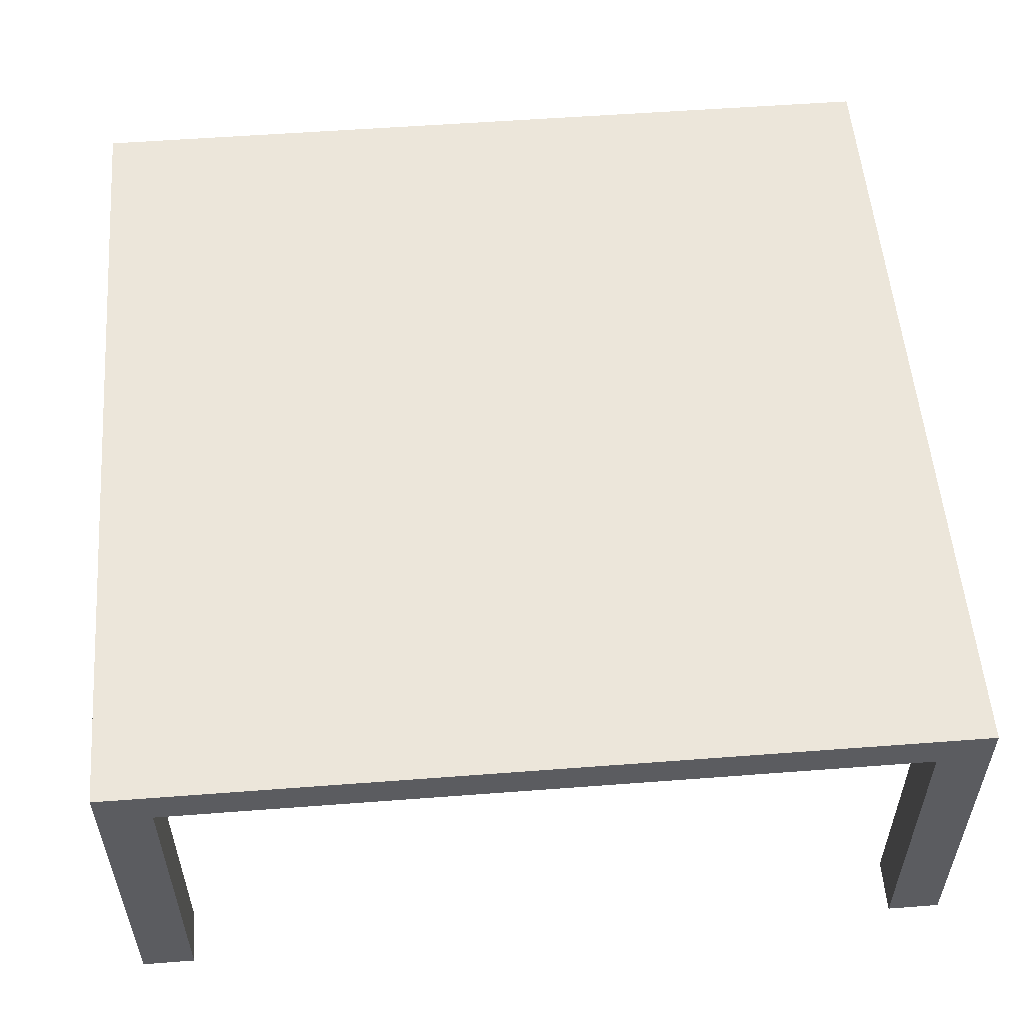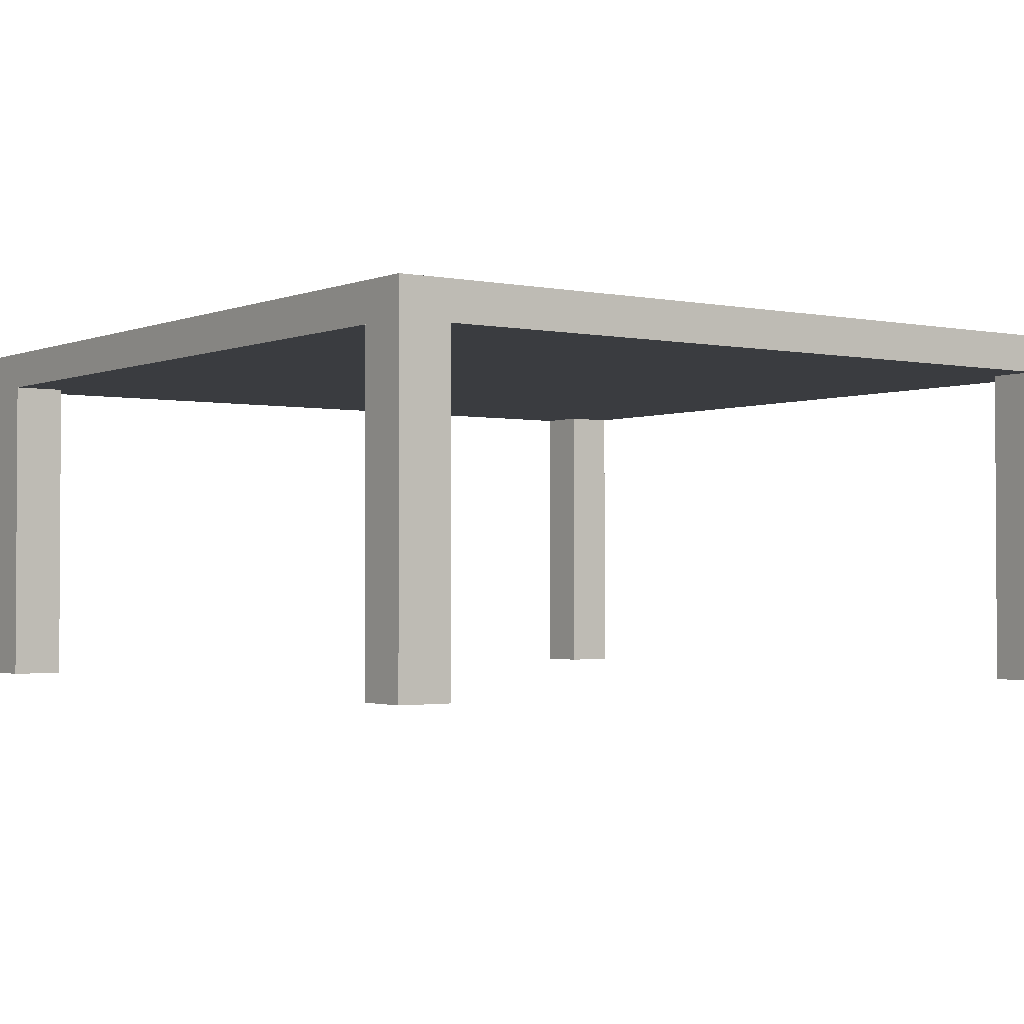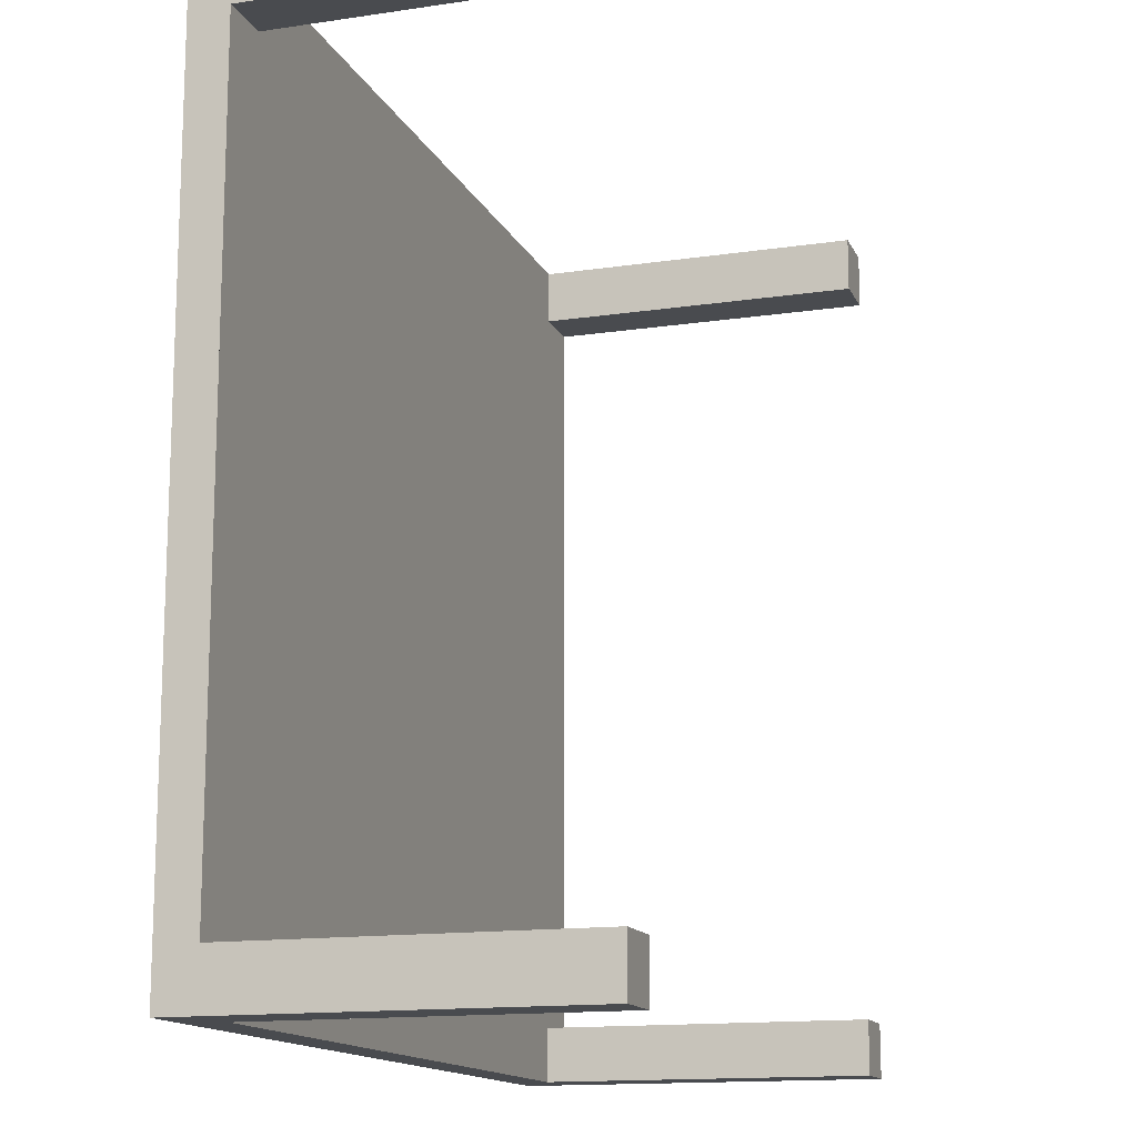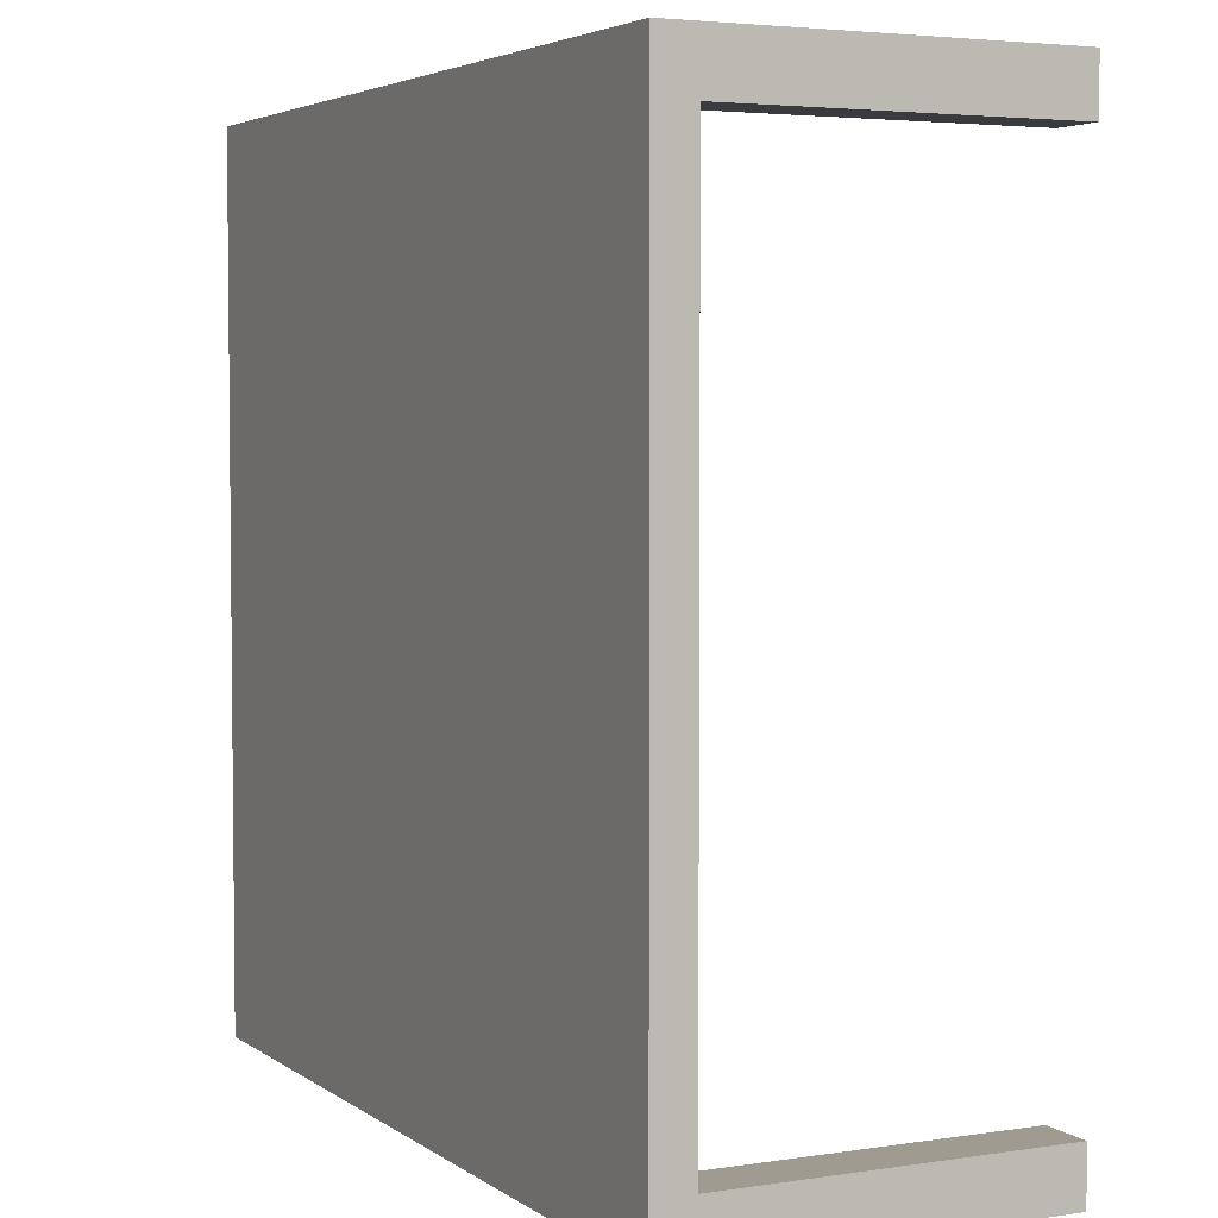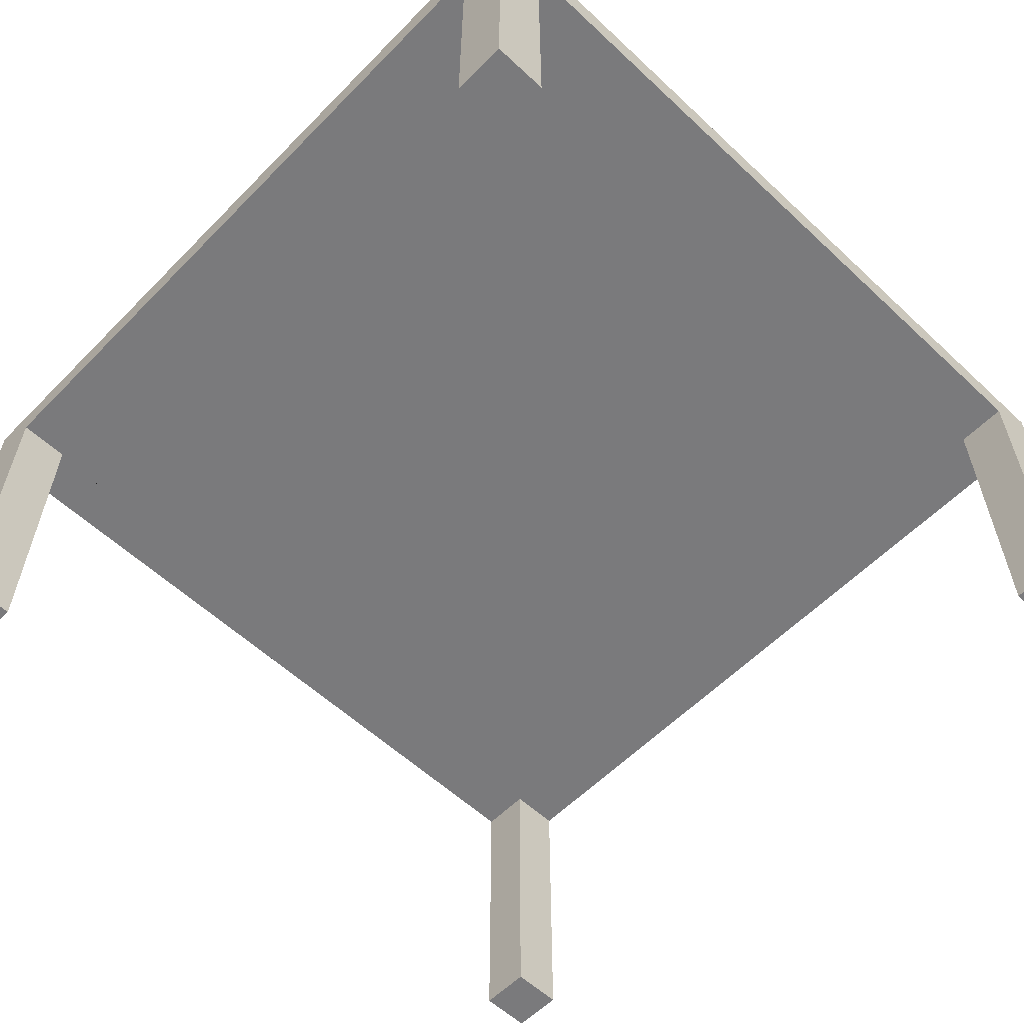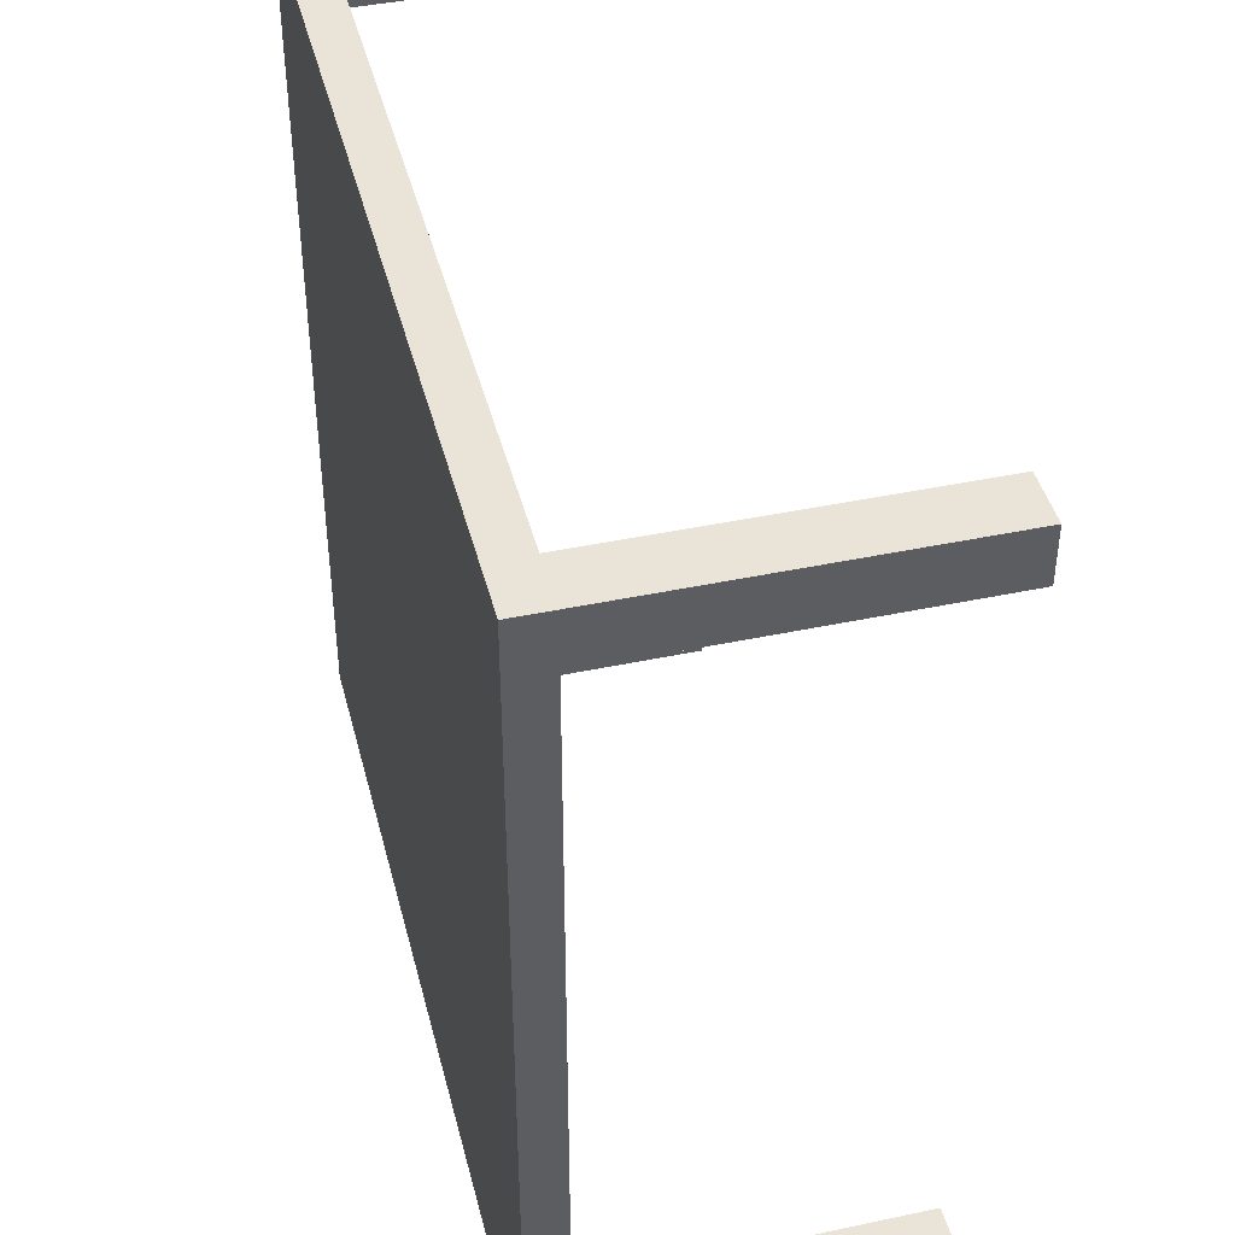
<metadata>
{"format":"obj","ext":"obj","renderer":"f3d","projection":"perspective","resolution":1024,"background":"white","views":[{"elev":54.6,"azim":-94.6,"up":"+Y"},{"elev":-1.9,"azim":54.1,"up":"+Y"},{"elev":-14.2,"azim":-71.9,"up":"+Z"},{"elev":4.0,"azim":-116.5,"up":"+Z"},{"elev":-58.2,"azim":-133.9,"up":"+Y"},{"elev":43.1,"azim":-104.1,"up":"+Z"}]}
</metadata>
<code>
o Cube
v -3.498 -1.011 3.5
v -3.498 -0.6962 3.5
v -3.498 -1.011 -3.5
v -3.498 -0.6962 -3.5
v 3.502 -1.011 3.5
v 3.502 -0.6962 3.5
v 3.502 -1.011 -3.5
v 3.502 -0.6962 -3.5
v -3.498 -1.011 -0
v 0.002431 -1.011 -3.5
v 3.502 -1.011 -0
v 0.002431 -1.011 3.5
v 0.002431 -1.011 -0
v -3.498 -1.011 1.75
v -1.748 -1.011 -3.5
v 3.502 -1.011 -1.75
v 1.752 -1.011 3.5
v -3.498 -1.011 -1.75
v 1.752 -1.011 -3.5
v 3.502 -1.011 1.75
v -1.748 -1.011 3.5
v 0.002431 -1.011 1.75
v 0.002431 -1.011 -1.75
v -1.748 -1.011 -0
v 1.752 -1.011 -0
v 1.752 -1.011 -1.75
v -1.748 -1.011 -1.75
v -1.748 -1.011 1.75
v 1.752 -1.011 1.75
v 2.627 -1.011 3.5
v 3.502 -1.011 2.625
v 1.752 -1.011 2.625
v 2.627 -1.011 1.75
v 2.627 -1.011 2.625
v 3.065 -1.011 3.5
v 3.502 -1.011 3.062
v 2.627 -1.011 3.062
v 3.065 -1.011 2.625
v 3.065 -1.011 3.062
v 3.502 -1.011 -2.625
v 2.627 -1.011 -3.5
v 1.752 -1.011 -2.625
v 2.627 -1.011 -1.75
v 2.627 -1.011 -2.625
v 3.502 -1.011 -3.062
v 3.065 -1.011 -3.5
v 2.627 -1.011 -3.062
v 3.065 -1.011 -2.625
v 3.065 -1.011 -3.062
v -3.498 -1.011 2.625
v -2.623 -1.011 3.5
v -1.748 -1.011 2.625
v -2.623 -1.011 1.75
v -2.623 -1.011 2.625
v -3.498 -1.011 3.062
v -3.06 -1.011 3.5
v -2.623 -1.011 3.062
v -3.06 -1.011 2.625
v -3.06 -1.011 3.062
v -2.623 -1.011 -3.5
v -3.498 -1.011 -2.625
v -1.748 -1.011 -2.625
v -2.623 -1.011 -1.75
v -2.623 -1.011 -2.625
v -3.06 -1.011 -3.5
v -3.498 -1.011 -3.062
v -2.623 -1.011 -3.062
v -3.06 -1.011 -2.625
v -3.06 -1.011 -3.062
v -3.498 -3.689 3.062
v -3.498 -3.689 3.5
v -3.06 -3.689 -3.5
v -3.498 -3.689 -3.5
v 3.502 -3.689 -3.062
v 3.502 -3.689 -3.5
v 3.065 -3.689 3.5
v 3.502 -3.689 3.5
v 3.502 -3.689 3.062
v 3.065 -3.689 3.062
v 3.065 -3.689 -3.5
v 3.065 -3.689 -3.062
v -3.06 -3.689 3.5
v -3.06 -3.689 3.062
v -3.498 -3.689 -3.062
v -3.06 -3.689 -3.062
f 1 2 4 3 66 61 18 9 14 50 55
f 3 4 8 7 46 41 19 10 15 60 65
f 7 8 6 5 36 31 20 11 16 40 45
f 5 6 2 1 56 51 21 12 17 30 35
f 55 59 83 70
f 8 4 2 6
f 28 22 12 21 52
f 27 23 13 24
f 26 43 16 11 25
f 23 26 25 13
f 10 19 42 26 23
f 44 48 40 16 43
f 18 63 27 24 9
f 64 62 27 63
f 15 10 23 27 62
f 54 52 21 51 57
f 9 24 28 53 14
f 24 13 22 28
f 22 29 32 17 12
f 13 25 29 22
f 25 11 20 33 29
f 32 34 37 30 17
f 29 33 34 32
f 33 20 31 38 34
f 37 39 35 30
f 34 38 39 37
f 38 31 36 39
f 42 44 43 26
f 19 41 47 44 42
f 49 45 40 48
f 47 49 48 44
f 41 46 49 47
f 45 49 81 74
f 59 57 51 56
f 14 53 54 58 50
f 53 28 52 54
f 3 65 72 73
f 50 58 59 55
f 58 54 57 59
f 61 68 64 63 18
f 69 67 64 68
f 60 15 62 64 67
f 66 69 68 61
f 39 36 78 79
f 65 60 67 69
f 79 78 77 76
f 80 75 74 81
f 70 83 82 71
f 73 72 85 84
f 36 5 77 78
f 65 69 85 72
f 69 66 84 85
f 46 7 75 80
f 7 45 74 75
f 1 55 70 71
f 56 1 71 82
f 35 39 79 76
f 66 3 73 84
f 5 35 76 77
f 49 46 80 81
f 59 56 82 83

</code>
